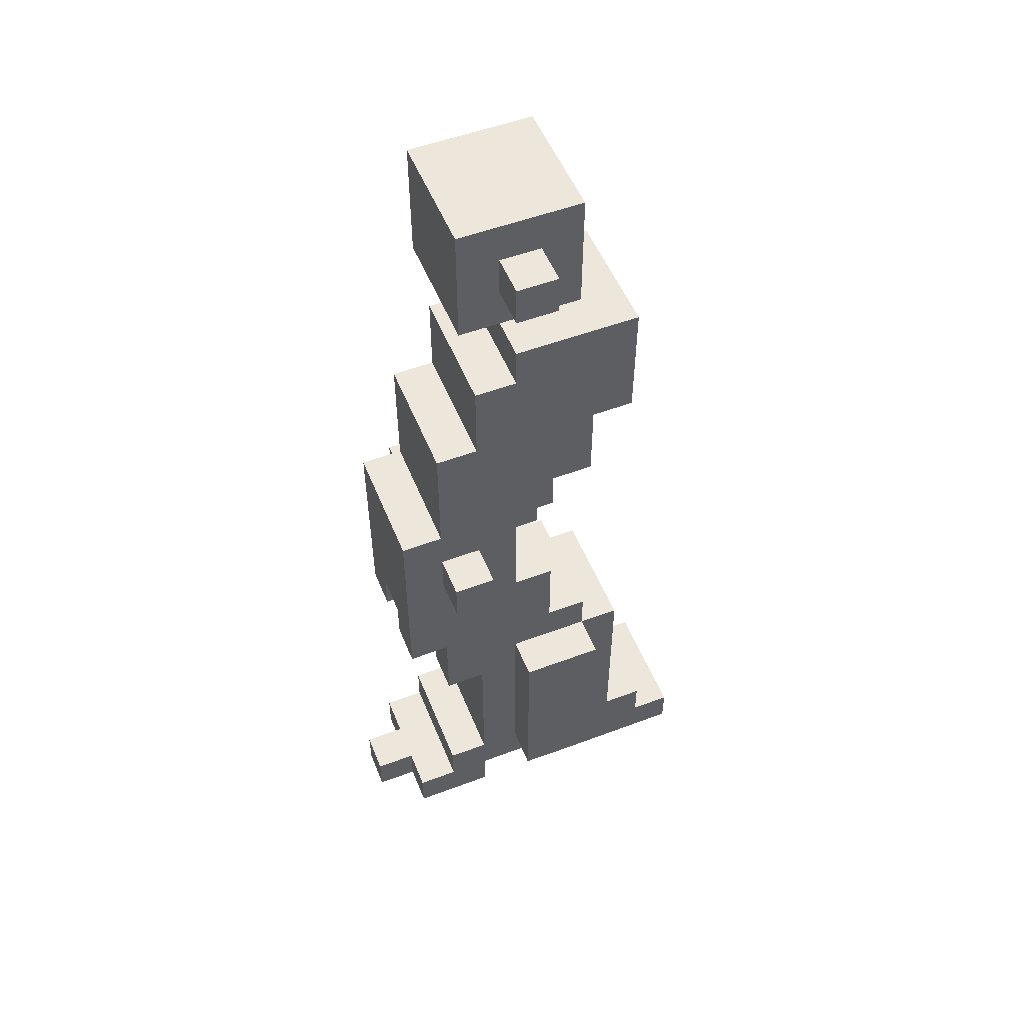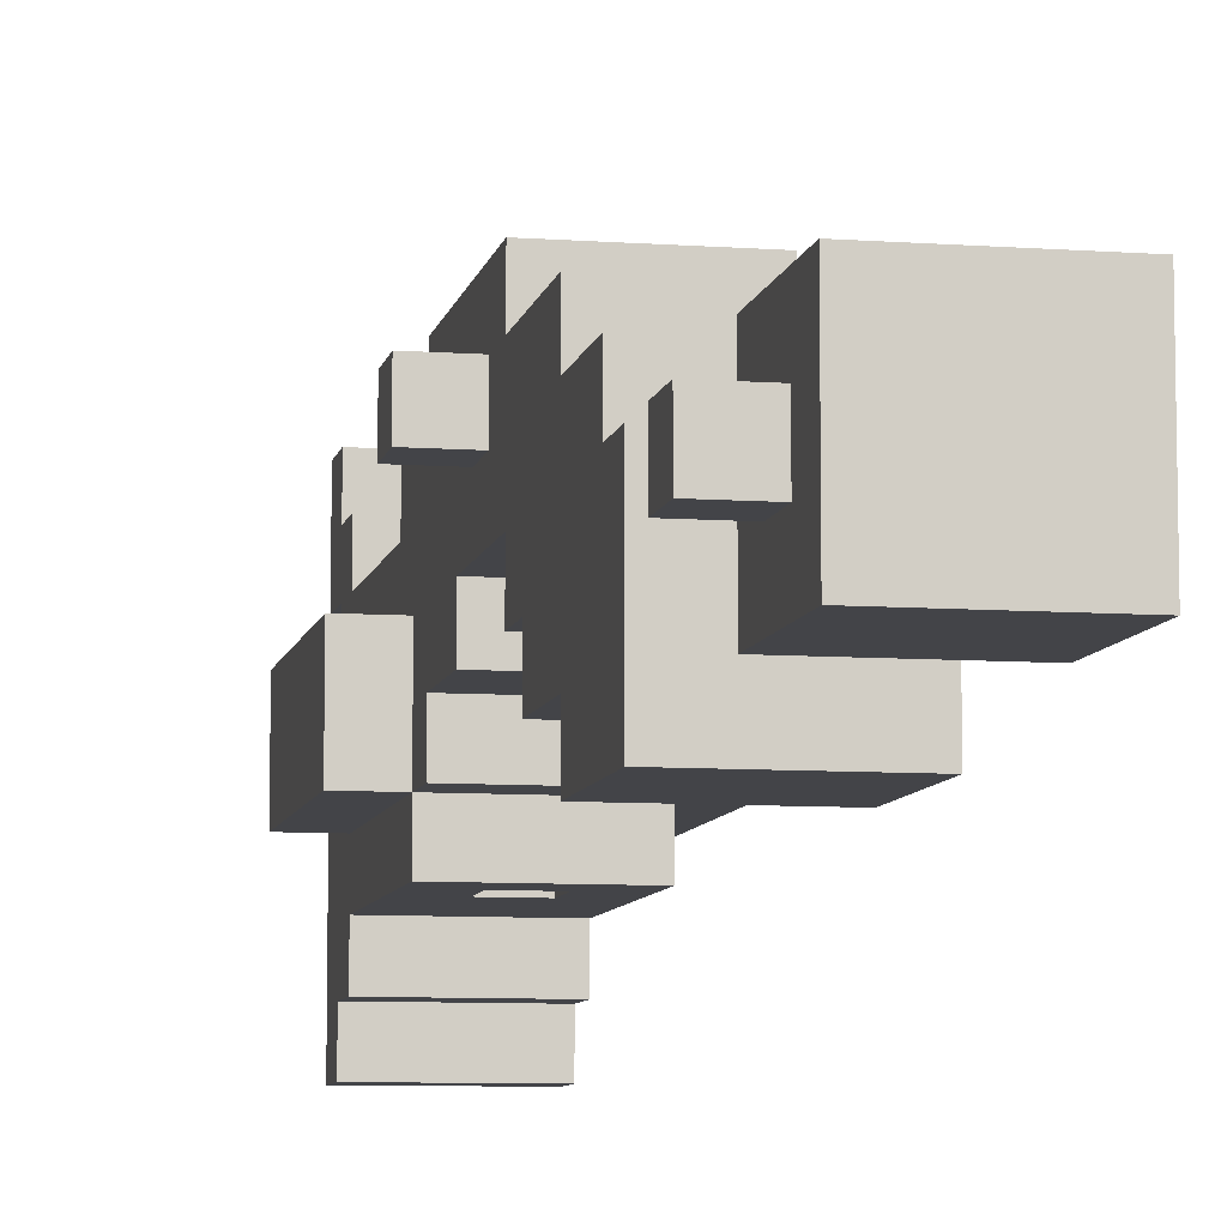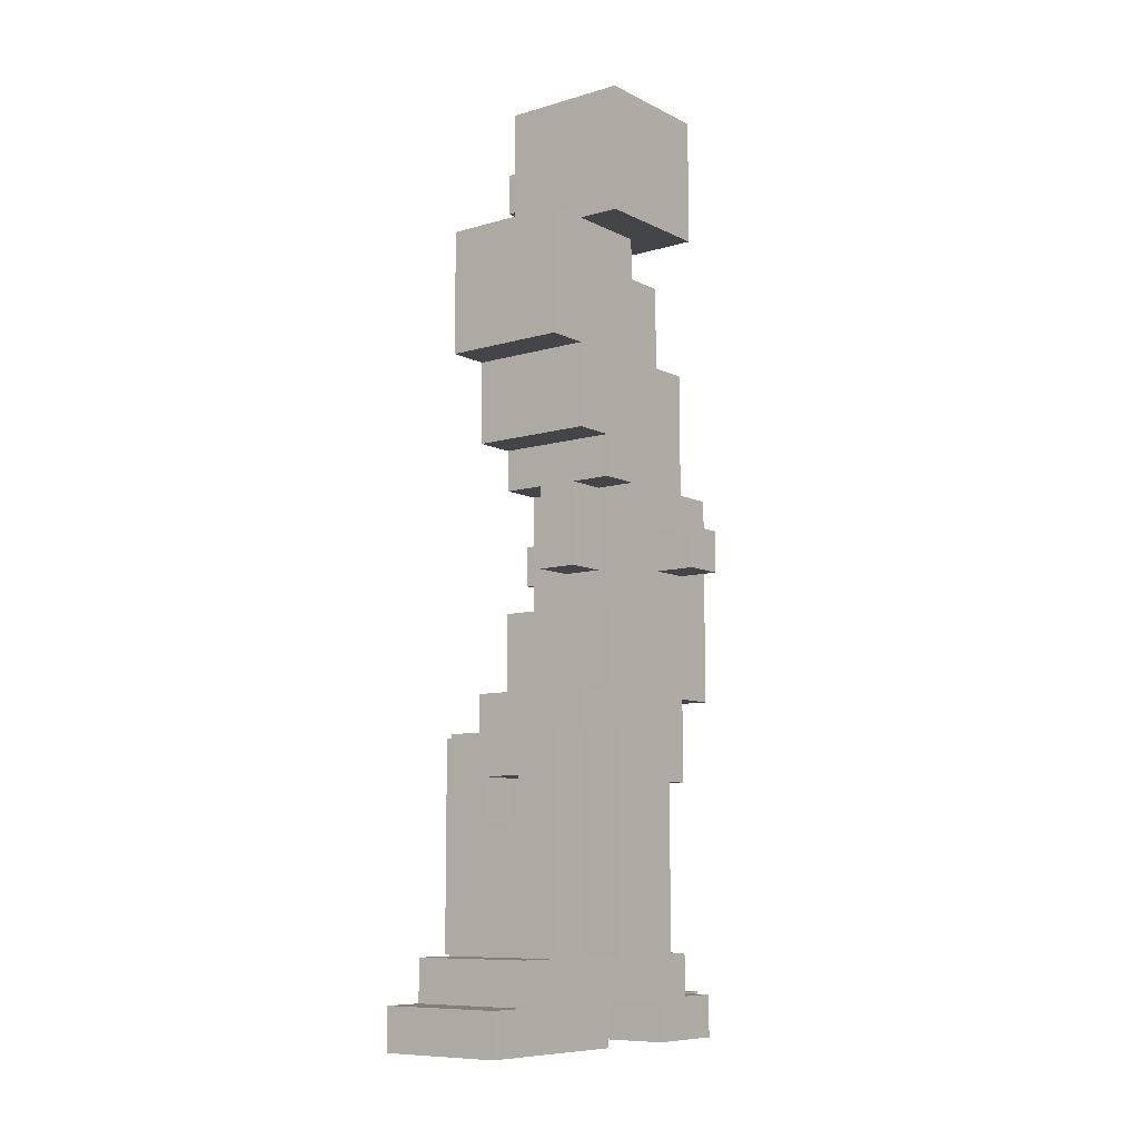
<metadata>
{"format":"obj","ext":"obj","renderer":"f3d","projection":"perspective","resolution":1024,"background":"white","views":[{"elev":53.2,"azim":68.1,"up":"+Y"},{"elev":-8.2,"azim":168.7,"up":"+Z"},{"elev":-9.1,"azim":-142.2,"up":"+Y"}]}
</metadata>
<code>
g Mesh
v 0.1 0.08 -0.06
v 0.06 0.08 -0.06
v 0.1 0.08 0.02
v 0.06 0.08 0.02
v 0.1 0.08 -0.06
v 0.06 0.08 -0.06
v 0.1 0.28 -0.06
v 0.06 0.28 -0.06
v 0.1 0.08 -0.06
v 0.1 0.08 0.02
v 0.1 0.28 -0.06
v 0.1 0.28 0.02
v 0.1 0.28 -0.06
v 0.06 0.28 -0.06
v 0.1 0.28 0.02
v 0.06 0.28 0.02
v 0.1 0.08 0.02
v 0.06 0.08 0.02
v 0.1 0.28 0.02
v 0.06 0.28 0.02
v 0.1 0.44 0.06
v 0.06 0.44 0.06
v 0.1 0.44 0.1
v 0.06 0.44 0.1
v 0.1 0.44 0.06
v 0.06 0.44 0.06
v 0.1 0.48 0.06
v 0.06 0.48 0.06
v 0.1 0.44 0.06
v 0.1 0.44 0.1
v 0.1 0.48 0.06
v 0.1 0.48 0.1
v 0.1 0.48 0.06
v 0.06 0.48 0.06
v 0.1 0.48 0.1
v 0.06 0.48 0.1
v 0.1 0.44 0.1
v 0.06 0.44 0.1
v 0.1 0.48 0.1
v 0.06 0.48 0.1
v 0.06 0 -0.18
v -0.06 0 -0.18
v 0.06 0 -0.02
v -0.06 0 -0.02
v 0.06 0 -0.18
v -0.06 0 -0.18
v 0.06 0.04 -0.18
v -0.06 0.04 -0.18
v 0.06 0 -0.18
v 0.06 0 -0.02
v 0.06 0.04 -0.18
v 0.06 0.04 -0.02
v 0.06 0.04 -0.18
v -0.06 0.04 -0.18
v 0.06 0.04 -0.14
v -0.06 0.04 -0.14
v 0.06 0.04 -0.14
v -0.06 0.04 -0.14
v 0.06 0.08 -0.14
v -0.06 0.08 -0.14
v 0.06 0.04 -0.14
v 0.06 0.04 0.1
v 0.06 0.08 -0.14
v 0.06 0.08 0.1
v 0.06 0.08 -0.14
v -0.06 0.08 -0.14
v 0.06 0.08 -0.1
v -0.06 0.08 -0.1
v 0.06 0.08 -0.1
v 0.02 0.08 -0.1
v 0.06 0.28 -0.1
v 0.02 0.28 -0.1
v 0.06 0.08 -0.1
v 0.06 0.08 -0.06
v 0.06 0.28 -0.1
v 0.06 0.28 -0.06
v 0.06 0.28 -0.1
v -0.06 0.28 -0.1
v 0.06 0.28 -0.06
v -0.06 0.28 -0.06
v 0.06 0.64 -0.1
v -0.06 0.64 -0.1
v 0.06 0.64 -0.06
v -0.06 0.64 -0.06
v 0.06 0.64 -0.1
v -0.06 0.64 -0.1
v 0.06 0.76 -0.1
v -0.06 0.76 -0.1
v 0.06 0.64 -0.1
v 0.06 0.64 0.02
v 0.06 0.76 -0.1
v 0.06 0.76 0.02
v 0.06 0.76 -0.1
v 0.02 0.76 -0.1
v 0.06 0.76 0.02
v 0.02 0.76 0.02
v 0.06 0.28 -0.06
v -0.06 0.28 -0.06
v 0.06 0.32 -0.06
v -0.06 0.32 -0.06
v 0.06 0.28 -0.06
v 0.06 0.28 0.1
v 0.06 0.32 -0.06
v 0.06 0.32 0.1
v 0.06 0.32 -0.06
v -0.06 0.32 -0.06
v 0.06 0.32 -0.02
v -0.06 0.32 -0.02
v 0.06 0.56 -0.06
v -0.06 0.56 -0.06
v 0.06 0.56 -0.02
v -0.06 0.56 -0.02
v 0.06 0.56 -0.06
v -0.06 0.56 -0.06
v 0.06 0.64 -0.06
v -0.06 0.64 -0.06
v 0.06 0.56 -0.06
v 0.06 0.56 0.1
v 0.06 0.64 -0.06
v 0.06 0.64 0.1
v 0.06 0 -0.02
v -0.06 0 -0.02
v 0.06 0.04 -0.02
v -0.06 0.04 -0.02
v 0.06 0.04 -0.02
v -0.06 0.04 -0.02
v 0.06 0.04 0.06
v -0.06 0.04 0.06
v 0.06 0.32 -0.02
v -0.06 0.32 -0.02
v 0.06 0.4 -0.02
v -0.06 0.4 -0.02
v 0.06 0.32 -0.02
v 0.06 0.32 0.14
v 0.06 0.4 -0.02
v 0.06 0.4 0.14
v 0.06 0.4 -0.02
v -0.06 0.4 -0.02
v 0.06 0.4 0.02
v -0.06 0.4 0.02
v 0.06 0.52 -0.02
v 0.02 0.52 -0.02
v 0.06 0.52 0.02
v 0.02 0.52 0.02
v 0.06 0.52 -0.02
v -0.06 0.52 -0.02
v 0.06 0.56 -0.02
v -0.06 0.56 -0.02
v 0.06 0.52 -0.02
v 0.06 0.52 0.1
v 0.06 0.56 -0.02
v 0.06 0.56 0.1
v 0.06 0.8 -0.02
v 0.02 0.8 -0.02
v 0.06 0.8 0.02
v 0.02 0.8 0.02
v 0.06 0.8 -0.02
v 0.02 0.8 -0.02
v 0.06 0.84 -0.02
v 0.02 0.84 -0.02
v 0.06 0.8 -0.02
v 0.06 0.8 0.02
v 0.06 0.84 -0.02
v 0.06 0.84 0.02
v 0.06 0.84 -0.02
v 0.02 0.84 -0.02
v 0.06 0.84 0.02
v 0.02 0.84 0.02
v 0.06 0.72 0.02
v -0.06 0.72 0.02
v 0.06 0.76 0.02
v -0.06 0.76 0.02
v 0.06 0.8 0.02
v 0.02 0.8 0.02
v 0.06 0.84 0.02
v 0.02 0.84 0.02
v 0.06 0.08 0.02
v 0.06 0.08 0.06
v 0.06 0.28 0.02
v 0.06 0.28 0.06
v 0.06 0.4 0.02
v 0.02 0.4 0.02
v 0.06 0.52 0.02
v 0.02 0.52 0.02
v 0.06 0.4 0.02
v 0.06 0.4 0.06
v 0.06 0.52 0.02
v 0.06 0.52 0.06
v 0.06 0.64 0.02
v 0.06 0.64 0.06
v 0.06 0.72 0.02
v 0.06 0.72 0.06
v 0.06 0.72 0.02
v -0.06 0.72 0.02
v 0.06 0.72 0.06
v -0.06 0.72 0.06
v 0.06 0.08 0.06
v 0.02 0.08 0.06
v 0.06 0.24 0.06
v 0.02 0.24 0.06
v 0.06 0.64 0.06
v -0.06 0.64 0.06
v 0.06 0.72 0.06
v -0.06 0.72 0.06
v 0.06 0 0.06
v -0.06 0 0.06
v 0.06 0 0.14
v -0.06 0 0.14
v 0.06 0 0.06
v -0.06 0 0.06
v 0.06 0.04 0.06
v -0.06 0.04 0.06
v 0.06 0 0.06
v 0.06 0 0.14
v 0.06 0.04 0.06
v 0.06 0.04 0.14
v 0.06 0.08 0.06
v -0.06 0.08 0.06
v 0.06 0.08 0.1
v -0.06 0.08 0.1
v 0.06 0.24 0.06
v 0.02 0.24 0.06
v 0.06 0.24 0.1
v 0.02 0.24 0.1
v 0.06 0.24 0.06
v 0.06 0.24 0.1
v 0.06 0.28 0.06
v 0.06 0.28 0.1
v 0.06 0.4 0.06
v 0.06 0.4 0.14
v 0.06 0.44 0.06
v 0.06 0.44 0.14
v 0.06 0.48 0.06
v 0.06 0.48 0.14
v 0.06 0.52 0.06
v 0.06 0.52 0.14
v 0.06 0.64 0.06
v -0.06 0.64 0.06
v 0.06 0.64 0.1
v -0.06 0.64 0.1
v 0.06 0.04 0.1
v -0.06 0.04 0.1
v 0.06 0.08 0.1
v -0.06 0.08 0.1
v 0.06 0.24 0.1
v 0.02 0.24 0.1
v 0.06 0.32 0.1
v 0.02 0.32 0.1
v 0.06 0.52 0.1
v -0.06 0.52 0.1
v 0.06 0.64 0.1
v -0.06 0.64 0.1
v 0.06 0.04 0.1
v -0.06 0.04 0.1
v 0.06 0.04 0.14
v -0.06 0.04 0.14
v 0.06 0.32 0.1
v 0.02 0.32 0.1
v 0.06 0.32 0.14
v 0.02 0.32 0.14
v 0.06 0.44 0.1
v 0.06 0.44 0.14
v 0.06 0.48 0.1
v 0.06 0.48 0.14
v 0.06 0.52 0.1
v -0.06 0.52 0.1
v 0.06 0.52 0.14
v -0.06 0.52 0.14
v 0.06 0 0.14
v 0.02 0 0.14
v 0.06 0.04 0.14
v 0.02 0.04 0.14
v 0.06 0.32 0.14
v 0.02 0.32 0.14
v 0.06 0.52 0.14
v 0.02 0.52 0.14
v 0.02 0.2 -0.1
v 0.02 0.2 -0.06
v 0.02 0.24 -0.1
v 0.02 0.24 -0.06
v 0.02 0.2 0.02
v 0.02 0.2 0.06
v 0.02 0.24 0.02
v 0.02 0.24 0.06
v 0.02 0.24 0.06
v 0.02 0.24 0.1
v 0.02 0.32 0.06
v 0.02 0.32 0.1
v 0.02 0.32 0.1
v 0.02 0.32 0.14
v 0.02 0.36 0.1
v 0.02 0.36 0.14
v 0.02 0.08 -0.1
v -0.06 0.08 -0.1
v 0.02 0.2 -0.1
v -0.06 0.2 -0.1
v 0.02 0.2 -0.1
v -0.02 0.2 -0.1
v 0.02 0.2 -0.06
v -0.02 0.2 -0.06
v 0.02 0.24 -0.1
v -0.02 0.24 -0.1
v 0.02 0.24 -0.06
v -0.02 0.24 -0.06
v 0.02 0.24 -0.1
v -0.06 0.24 -0.1
v 0.02 0.28 -0.1
v -0.06 0.28 -0.1
v 0.02 0.76 -0.1
v -0.06 0.76 -0.1
v 0.02 0.76 -0.06
v -0.06 0.76 -0.06
v 0.02 0.2 -0.06
v -0.02 0.2 -0.06
v 0.02 0.24 -0.06
v -0.02 0.24 -0.06
v 0.02 0.76 -0.06
v -0.1 0.76 -0.06
v 0.02 0.88 -0.06
v -0.1 0.88 -0.06
v 0.02 0.76 -0.06
v 0.02 0.76 -0.02
v 0.02 0.88 -0.06
v 0.02 0.88 -0.02
v 0.02 0.88 -0.06
v -0.1 0.88 -0.06
v 0.02 0.88 0.06
v -0.1 0.88 0.06
v 0.02 0.44 -0.02
v -0.02 0.44 -0.02
v 0.02 0.44 0.02
v -0.02 0.44 0.02
v 0.02 0.44 -0.02
v -0.02 0.44 -0.02
v 0.02 0.52 -0.02
v -0.02 0.52 -0.02
v 0.02 0.44 -0.02
v 0.02 0.44 0.02
v 0.02 0.52 -0.02
v 0.02 0.52 0.02
v 0.02 0.76 -0.02
v 0.02 0.76 0.06
v 0.02 0.8 -0.02
v 0.02 0.8 0.06
v 0.02 0.84 -0.02
v 0.02 0.84 0.06
v 0.02 0.88 -0.02
v 0.02 0.88 0.06
v 0.02 0.2 0.02
v -0.02 0.2 0.02
v 0.02 0.24 0.02
v -0.02 0.24 0.02
v 0.02 0.2 0.02
v -0.02 0.2 0.02
v 0.02 0.2 0.06
v -0.02 0.2 0.06
v 0.02 0.24 0.02
v -0.02 0.24 0.02
v 0.02 0.24 0.06
v -0.02 0.24 0.06
v 0.02 0.4 0.02
v -0.06 0.4 0.02
v 0.02 0.44 0.02
v -0.06 0.44 0.02
v 0.02 0.76 0.02
v -0.1 0.76 0.02
v 0.02 0.76 0.06
v -0.1 0.76 0.06
v 0.02 0.8 0.02
v 0.02 0.8 0.06
v 0.02 0.84 0.02
v 0.02 0.84 0.06
v 0.02 0.08 0.06
v -0.06 0.08 0.06
v 0.02 0.2 0.06
v -0.06 0.2 0.06
v 0.02 0.24 0.06
v -0.02 0.24 0.06
v 0.02 0.32 0.06
v -0.02 0.32 0.06
v 0.02 0.76 0.06
v -0.1 0.76 0.06
v 0.02 0.88 0.06
v -0.1 0.88 0.06
v 0.02 0.32 0.06
v -0.02 0.32 0.06
v 0.02 0.32 0.1
v -0.02 0.32 0.1
v 0.02 0.32 0.1
v -0.02 0.32 0.1
v 0.02 0.36 0.1
v -0.02 0.36 0.1
v 0.02 0.36 0.1
v -0.02 0.36 0.1
v 0.02 0.36 0.14
v -0.02 0.36 0.14
v 0.02 0.36 0.14
v -0.06 0.36 0.14
v 0.02 0.52 0.14
v -0.06 0.52 0.14
v 0.02 0 0.14
v -0.02 0 0.14
v 0.02 0 0.18
v -0.02 0 0.18
v 0.02 0 0.14
v 0.02 0 0.18
v 0.02 0.04 0.14
v 0.02 0.04 0.18
v 0.02 0.04 0.14
v -0.02 0.04 0.14
v 0.02 0.04 0.18
v -0.02 0.04 0.18
v 0.02 0 0.18
v -0.02 0 0.18
v 0.02 0.04 0.18
v -0.02 0.04 0.18
v -0.02 0.44 -0.02
v -0.02 0.44 0.02
v -0.02 0.52 -0.02
v -0.02 0.52 0.02
v -0.02 0 0.14
v -0.02 0 0.18
v -0.02 0.04 0.14
v -0.02 0.04 0.18
v -0.02 0.2 -0.1
v -0.06 0.2 -0.1
v -0.02 0.24 -0.1
v -0.06 0.24 -0.1
v -0.02 0.2 -0.1
v -0.02 0.2 -0.06
v -0.02 0.24 -0.1
v -0.02 0.24 -0.06
v -0.02 0.52 -0.02
v -0.06 0.52 -0.02
v -0.02 0.52 0.02
v -0.06 0.52 0.02
v -0.02 0.2 0.02
v -0.02 0.2 0.06
v -0.02 0.24 0.02
v -0.02 0.24 0.06
v -0.02 0.44 0.02
v -0.06 0.44 0.02
v -0.02 0.52 0.02
v -0.06 0.52 0.02
v -0.02 0.2 0.06
v -0.06 0.2 0.06
v -0.02 0.24 0.06
v -0.06 0.24 0.06
v -0.02 0.24 0.06
v -0.06 0.24 0.06
v -0.02 0.24 0.1
v -0.06 0.24 0.1
v -0.02 0.24 0.06
v -0.02 0.24 0.1
v -0.02 0.32 0.06
v -0.02 0.32 0.1
v -0.02 0.24 0.1
v -0.06 0.24 0.1
v -0.02 0.32 0.1
v -0.06 0.32 0.1
v -0.02 0.32 0.1
v -0.06 0.32 0.1
v -0.02 0.32 0.14
v -0.06 0.32 0.14
v -0.02 0.32 0.1
v -0.02 0.32 0.14
v -0.02 0.36 0.1
v -0.02 0.36 0.14
v -0.02 0 0.14
v -0.06 0 0.14
v -0.02 0.04 0.14
v -0.06 0.04 0.14
v -0.02 0.32 0.14
v -0.06 0.32 0.14
v -0.02 0.36 0.14
v -0.06 0.36 0.14
v -0.06 0 -0.18
v -0.06 0 -0.02
v -0.06 0.04 -0.18
v -0.06 0.04 -0.02
v -0.06 0.04 -0.14
v -0.06 0.04 0.1
v -0.06 0.08 -0.14
v -0.06 0.08 0.1
v -0.06 0.08 -0.1
v -0.06 0.08 -0.06
v -0.06 0.28 -0.1
v -0.06 0.28 -0.06
v -0.06 0.64 -0.1
v -0.06 0.64 0.02
v -0.06 0.76 -0.1
v -0.06 0.76 0.02
v -0.06 0.28 -0.06
v -0.06 0.28 0.1
v -0.06 0.32 -0.06
v -0.06 0.32 0.1
v -0.06 0.56 -0.06
v -0.06 0.56 0.1
v -0.06 0.64 -0.06
v -0.06 0.64 0.1
v -0.06 0.32 -0.02
v -0.06 0.32 0.14
v -0.06 0.4 -0.02
v -0.06 0.4 0.14
v -0.06 0.52 -0.02
v -0.06 0.52 0.1
v -0.06 0.56 -0.02
v -0.06 0.56 0.1
v -0.06 0.08 0.02
v -0.06 0.08 0.06
v -0.06 0.28 0.02
v -0.06 0.28 0.06
v -0.06 0.4 0.02
v -0.06 0.4 0.06
v -0.06 0.52 0.02
v -0.06 0.52 0.06
v -0.06 0.64 0.02
v -0.06 0.64 0.06
v -0.06 0.72 0.02
v -0.06 0.72 0.06
v -0.06 0 0.06
v -0.06 0 0.14
v -0.06 0.04 0.06
v -0.06 0.04 0.14
v -0.06 0.24 0.06
v -0.06 0.24 0.1
v -0.06 0.28 0.06
v -0.06 0.28 0.1
v -0.06 0.4 0.06
v -0.06 0.4 0.14
v -0.06 0.44 0.06
v -0.06 0.44 0.14
v -0.06 0.48 0.06
v -0.06 0.48 0.14
v -0.06 0.52 0.06
v -0.06 0.52 0.14
v -0.06 0.44 0.1
v -0.06 0.44 0.14
v -0.06 0.48 0.1
v -0.06 0.48 0.14
v -0.06 0.08 -0.06
v -0.1 0.08 -0.06
v -0.06 0.08 0.02
v -0.1 0.08 0.02
v -0.06 0.08 -0.06
v -0.1 0.08 -0.06
v -0.06 0.28 -0.06
v -0.1 0.28 -0.06
v -0.06 0.28 -0.06
v -0.1 0.28 -0.06
v -0.06 0.28 0.02
v -0.1 0.28 0.02
v -0.06 0.76 -0.06
v -0.1 0.76 -0.06
v -0.06 0.76 0.02
v -0.1 0.76 0.02
v -0.06 0.08 0.02
v -0.1 0.08 0.02
v -0.06 0.28 0.02
v -0.1 0.28 0.02
v -0.06 0.44 0.06
v -0.1 0.44 0.06
v -0.06 0.44 0.1
v -0.1 0.44 0.1
v -0.06 0.44 0.06
v -0.1 0.44 0.06
v -0.06 0.48 0.06
v -0.1 0.48 0.06
v -0.06 0.48 0.06
v -0.1 0.48 0.06
v -0.06 0.48 0.1
v -0.1 0.48 0.1
v -0.06 0.44 0.1
v -0.1 0.44 0.1
v -0.06 0.48 0.1
v -0.1 0.48 0.1
v -0.1 0.08 -0.06
v -0.1 0.08 0.02
v -0.1 0.28 -0.06
v -0.1 0.28 0.02
v -0.1 0.76 -0.06
v -0.1 0.76 0.06
v -0.1 0.88 -0.06
v -0.1 0.88 0.06
v -0.1 0.44 0.06
v -0.1 0.44 0.1
v -0.1 0.48 0.06
v -0.1 0.48 0.1
g Mesh_0
f 2 1 3
f 2 3 4
f 5 6 7
f 7 6 8
f 10 9 11
f 10 11 12
f 13 14 15
f 15 14 16
f 18 17 19
f 18 19 20
f 22 21 23
f 22 23 24
f 25 26 27
f 27 26 28
f 30 29 31
f 30 31 32
f 33 34 35
f 35 34 36
f 38 37 39
f 38 39 40
f 42 41 43
f 42 43 44
f 45 46 47
f 47 46 48
f 50 49 51
f 50 51 52
f 53 54 55
f 55 54 56
f 57 58 59
f 59 58 60
f 62 61 63
f 62 63 64
f 65 66 67
f 67 66 68
f 69 70 71
f 71 70 72
f 74 73 75
f 74 75 76
f 77 78 79
f 79 78 80
f 82 81 83
f 82 83 84
f 85 86 87
f 87 86 88
f 90 89 91
f 90 91 92
f 93 94 95
f 95 94 96
f 97 98 99
f 99 98 100
f 102 101 103
f 102 103 104
f 105 106 107
f 107 106 108
f 110 109 111
f 110 111 112
f 113 114 115
f 115 114 116
f 118 117 119
f 118 119 120
f 122 121 123
f 122 123 124
f 126 125 127
f 126 127 128
f 129 130 131
f 131 130 132
f 134 133 135
f 134 135 136
f 137 138 139
f 139 138 140
f 142 141 143
f 142 143 144
f 145 146 147
f 147 146 148
f 150 149 151
f 150 151 152
f 154 153 155
f 154 155 156
f 157 158 159
f 159 158 160
f 162 161 163
f 162 163 164
f 165 166 167
f 167 166 168
f 170 169 171
f 170 171 172
f 174 173 175
f 174 175 176
f 178 177 179
f 178 179 180
f 181 182 183
f 183 182 184
f 186 185 187
f 186 187 188
f 190 189 191
f 190 191 192
f 193 194 195
f 195 194 196
f 198 197 199
f 198 199 200
f 202 201 203
f 202 203 204
f 206 205 207
f 206 207 208
f 209 210 211
f 211 210 212
f 214 213 215
f 214 215 216
f 217 218 219
f 219 218 220
f 222 221 223
f 222 223 224
f 226 225 227
f 226 227 228
f 230 229 231
f 230 231 232
f 234 233 235
f 234 235 236
f 237 238 239
f 239 238 240
f 242 241 243
f 242 243 244
f 246 245 247
f 246 247 248
f 250 249 251
f 250 251 252
f 253 254 255
f 255 254 256
f 258 257 259
f 258 259 260
f 262 261 263
f 262 263 264
f 265 266 267
f 267 266 268
f 270 269 271
f 270 271 272
f 274 273 275
f 274 275 276
f 277 278 279
f 279 278 280
f 281 282 283
f 283 282 284
f 285 286 287
f 287 286 288
f 289 290 291
f 291 290 292
f 293 294 295
f 295 294 296
f 297 298 299
f 299 298 300
f 302 301 303
f 302 303 304
f 305 306 307
f 307 306 308
f 309 310 311
f 311 310 312
f 313 314 315
f 315 314 316
f 317 318 319
f 319 318 320
f 322 321 323
f 322 323 324
f 325 326 327
f 327 326 328
f 330 329 331
f 330 331 332
f 333 334 335
f 335 334 336
f 338 337 339
f 338 339 340
f 342 341 343
f 342 343 344
f 346 345 347
f 346 347 348
f 350 349 351
f 350 351 352
f 353 354 355
f 355 354 356
f 358 357 359
f 358 359 360
f 361 362 363
f 363 362 364
f 366 365 367
f 366 367 368
f 370 369 371
f 370 371 372
f 374 373 375
f 374 375 376
f 378 377 379
f 378 379 380
f 382 381 383
f 382 383 384
f 386 385 387
f 386 387 388
f 390 389 391
f 390 391 392
f 394 393 395
f 394 395 396
f 398 397 399
f 398 399 400
f 402 401 403
f 402 403 404
f 406 405 407
f 406 407 408
f 409 410 411
f 411 410 412
f 414 413 415
f 414 415 416
f 417 418 419
f 419 418 420
f 421 422 423
f 423 422 424
f 425 426 427
f 427 426 428
f 430 429 431
f 430 431 432
f 434 433 435
f 434 435 436
f 438 437 439
f 438 439 440
f 441 442 443
f 443 442 444
f 446 445 447
f 446 447 448
f 450 449 451
f 450 451 452
f 454 453 455
f 454 455 456
f 458 457 459
f 458 459 460
f 462 461 463
f 462 463 464
f 466 465 467
f 466 467 468
f 470 469 471
f 470 471 472
f 474 473 475
f 474 475 476
f 477 478 479
f 479 478 480
f 481 482 483
f 483 482 484
f 485 486 487
f 487 486 488
f 489 490 491
f 491 490 492
f 493 494 495
f 495 494 496
f 497 498 499
f 499 498 500
f 501 502 503
f 503 502 504
f 505 506 507
f 507 506 508
f 509 510 511
f 511 510 512
f 513 514 515
f 515 514 516
f 517 518 519
f 519 518 520
f 521 522 523
f 523 522 524
f 525 526 527
f 527 526 528
f 529 530 531
f 531 530 532
f 533 534 535
f 535 534 536
f 537 538 539
f 539 538 540
f 542 541 543
f 542 543 544
f 545 546 547
f 547 546 548
f 549 550 551
f 551 550 552
f 554 553 555
f 554 555 556
f 558 557 559
f 558 559 560
f 562 561 563
f 562 563 564
f 565 566 567
f 567 566 568
f 569 570 571
f 571 570 572
f 574 573 575
f 574 575 576
f 577 578 579
f 579 578 580
f 581 582 583
f 583 582 584
f 585 586 587
f 587 586 588

</code>
